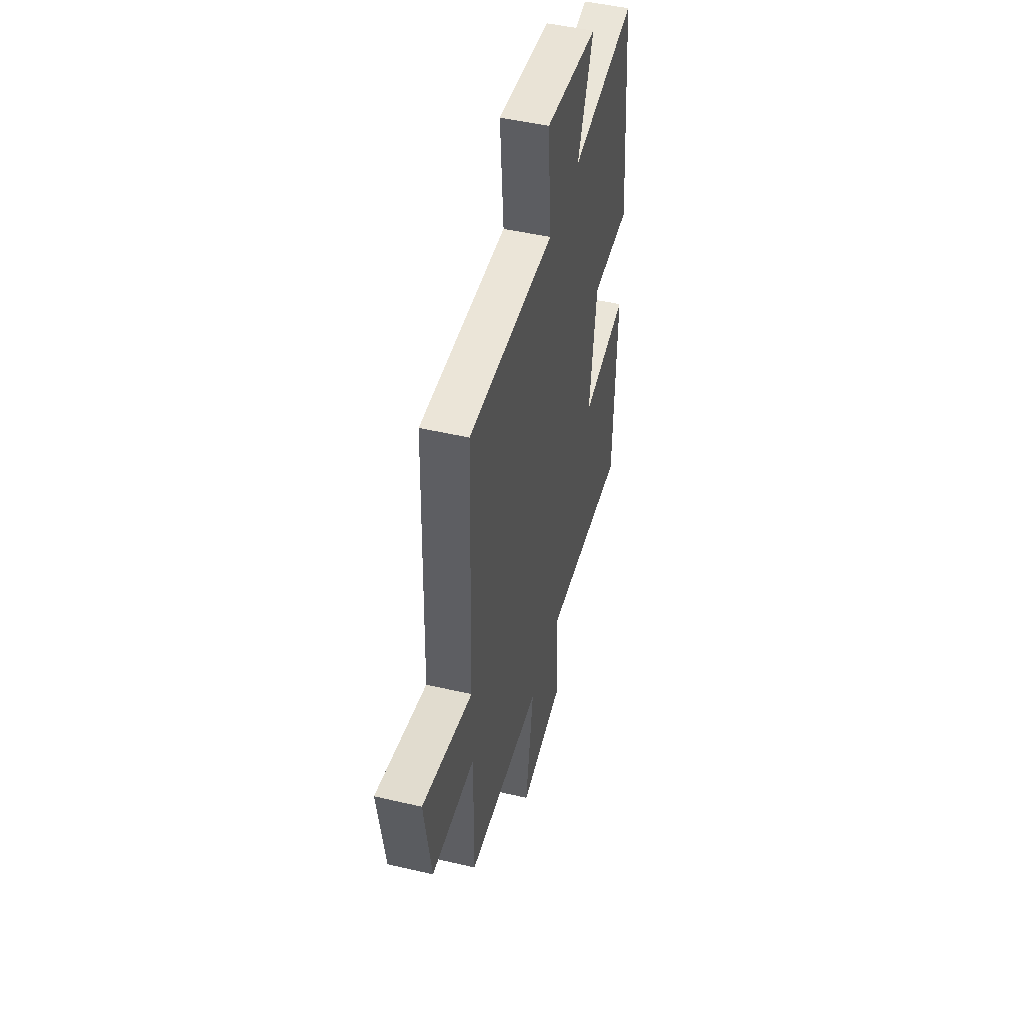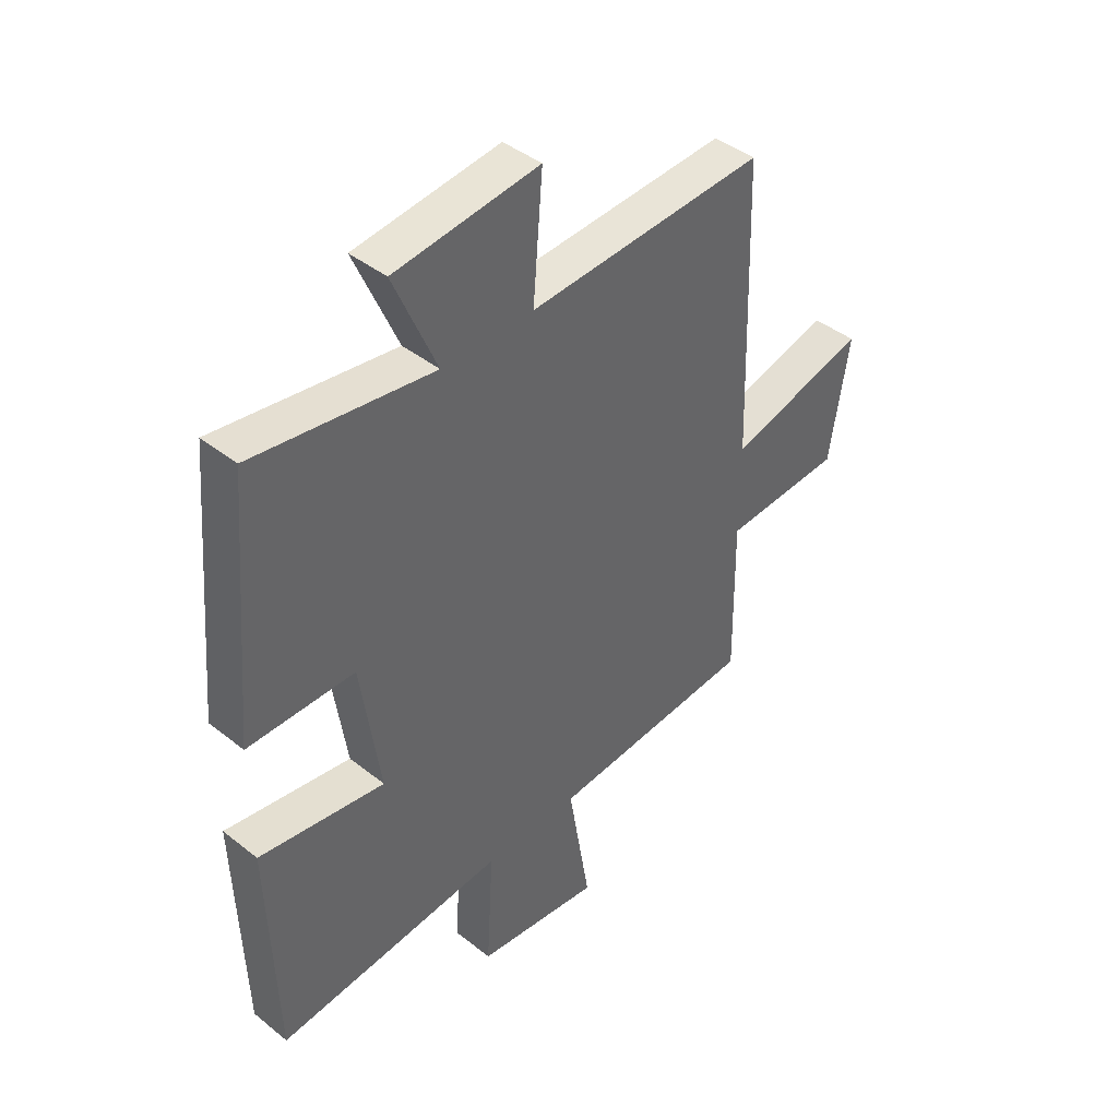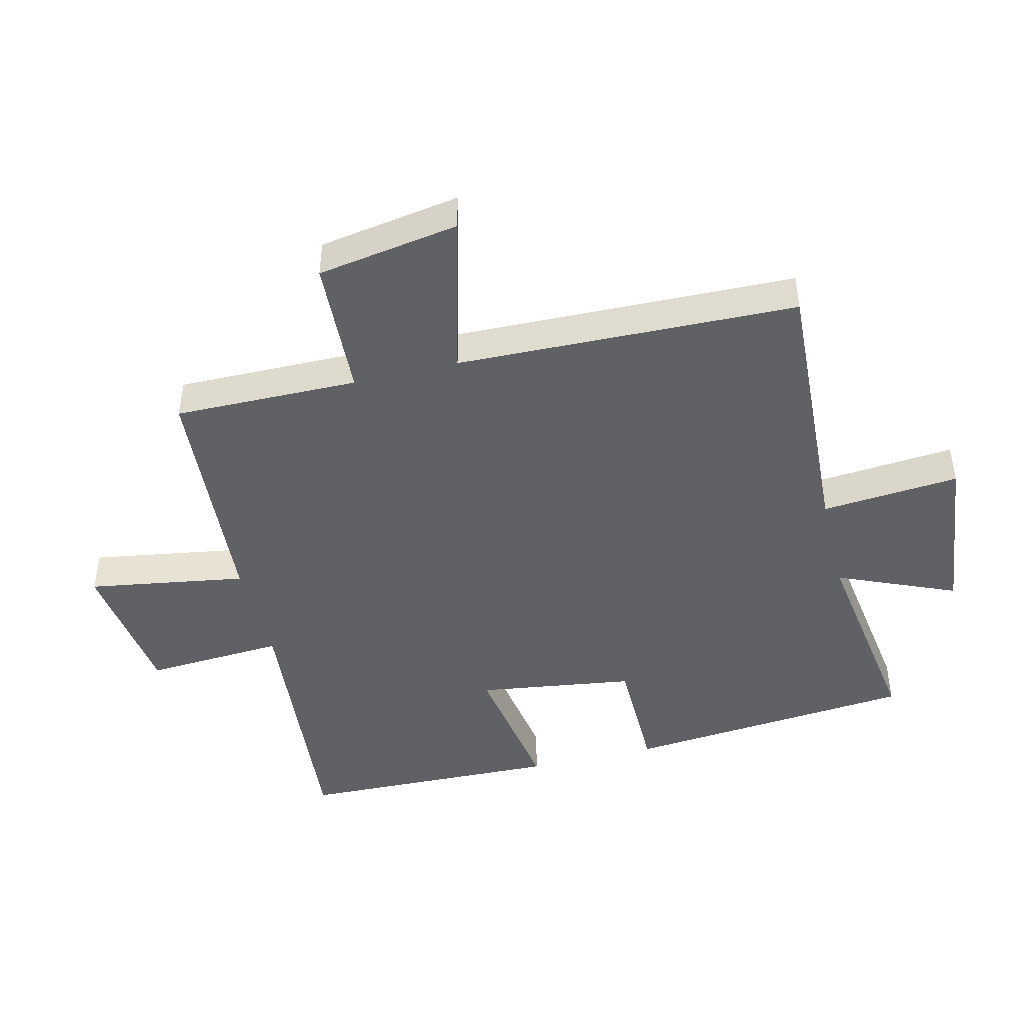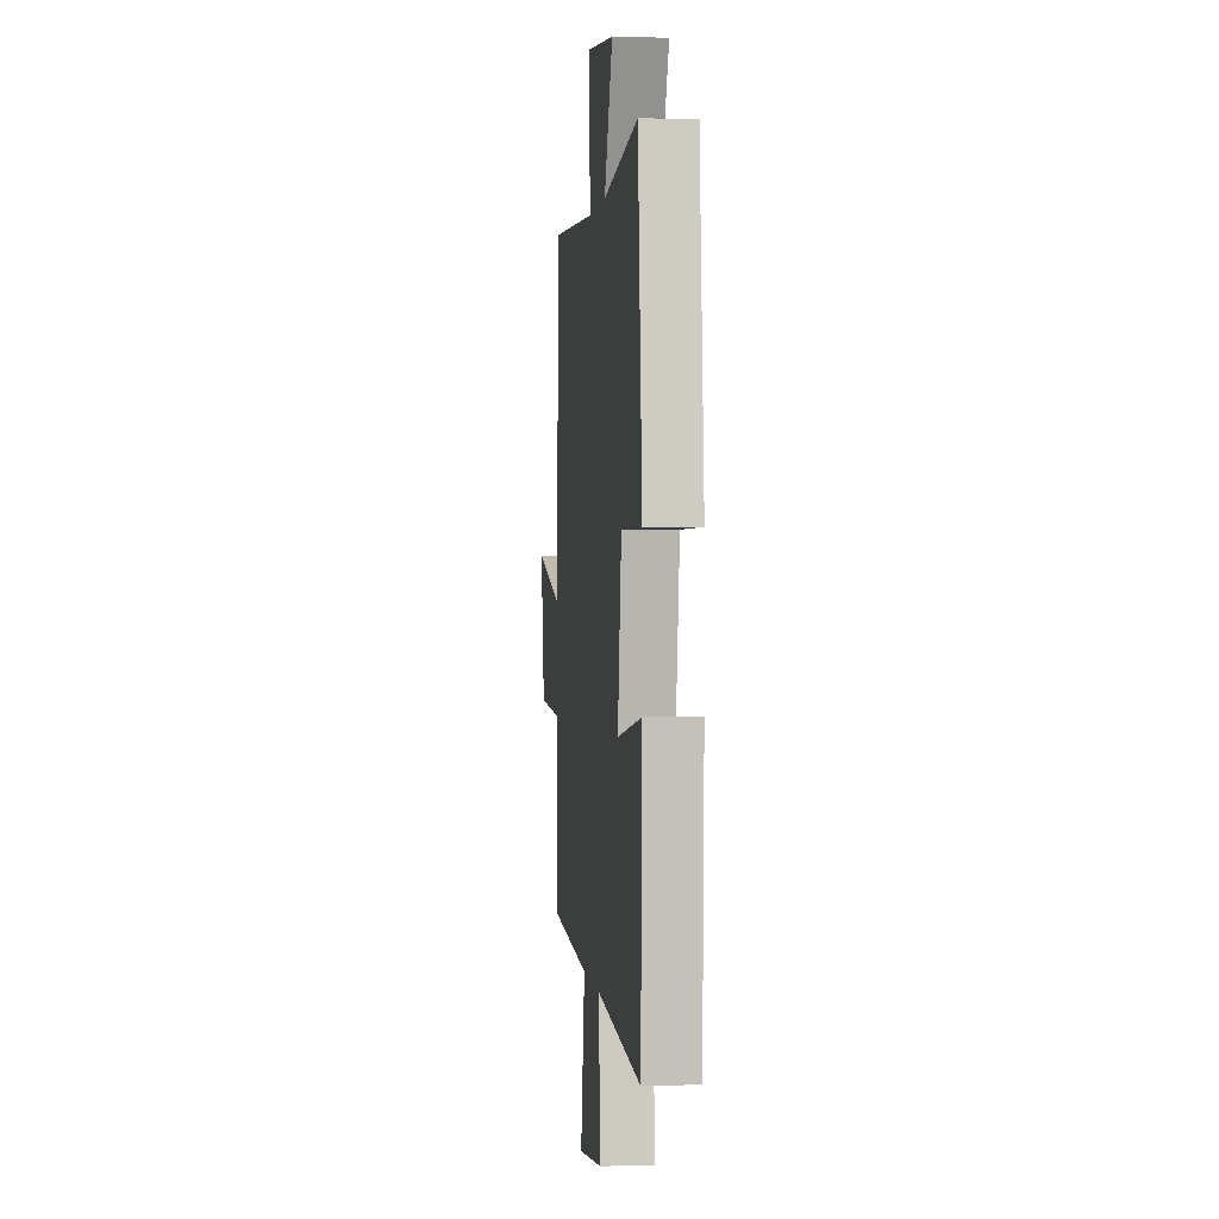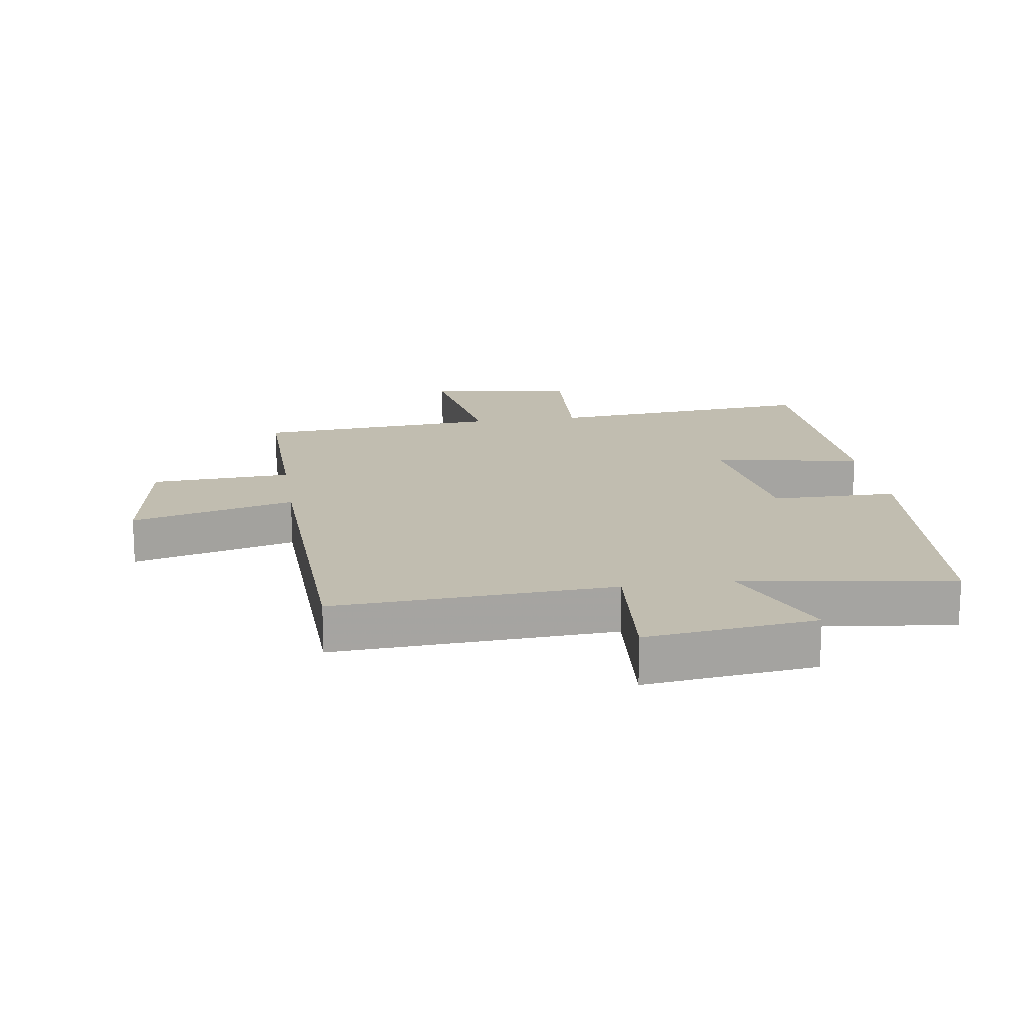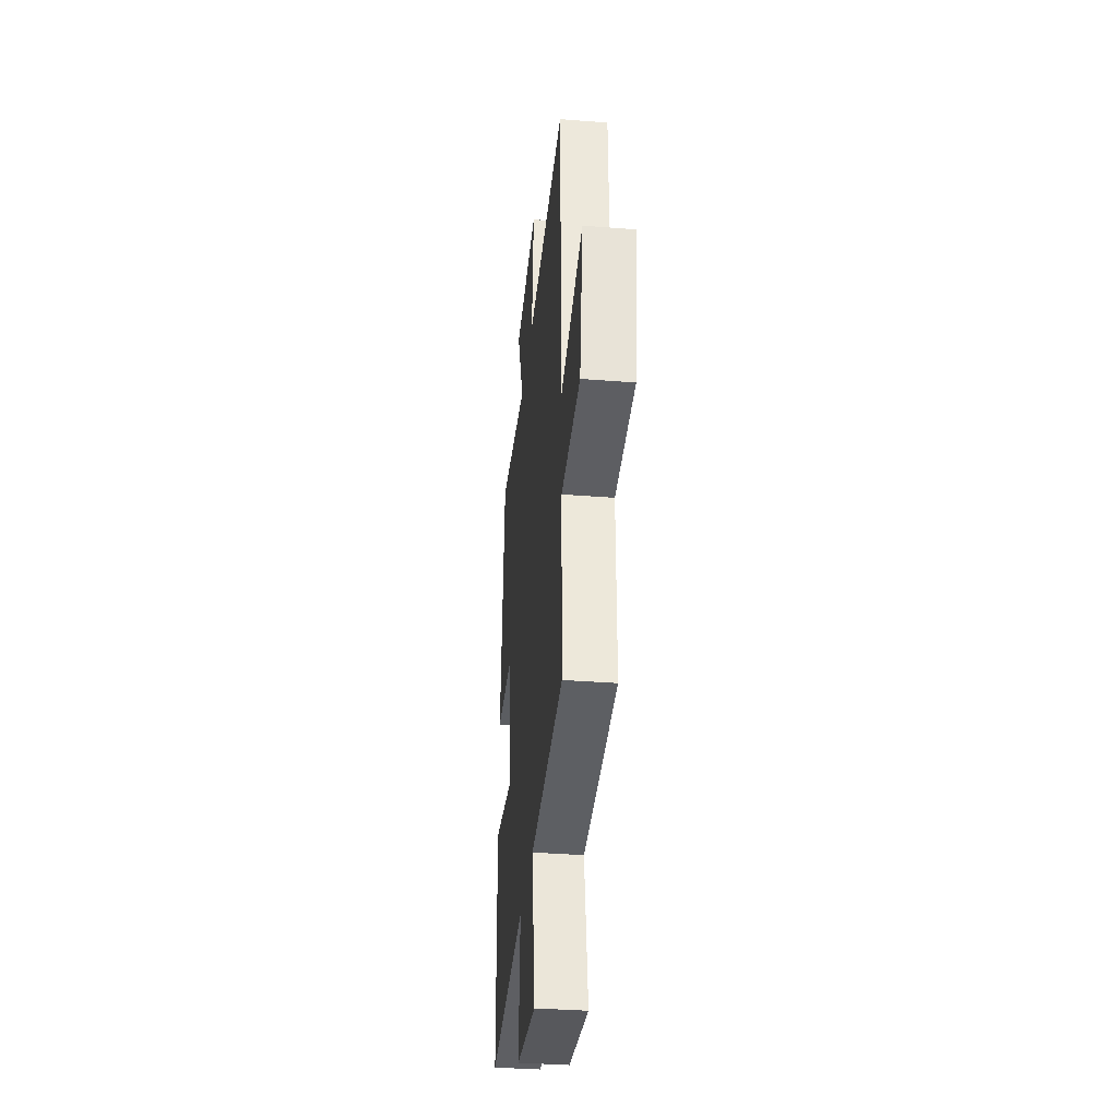
<metadata>
{"format":"obj","ext":"obj","renderer":"f3d","projection":"perspective","resolution":1024,"background":"white","views":[{"elev":48.1,"azim":-75.3,"up":"+Z"},{"elev":42.4,"azim":133.5,"up":"+Z"},{"elev":-45.4,"azim":-76.1,"up":"+Y"},{"elev":1.1,"azim":83.5,"up":"+Z"},{"elev":16.7,"azim":-8.5,"up":"+Y"},{"elev":-35.7,"azim":-95.9,"up":"+Z"}]}
</metadata>
<code>
v 0.459 0.07 0.548
v 0.5 0.07 0.088
v 0.302 0.07 0.087
v 0.266 0.07 -0.161
v 0.5 0.07 -0.124
v 0.487 0.07 -0.539
v 0.059 0.07 -0.5
v 0.072 0.07 -0.72
v -0.16 0.07 -0.75
v -0.119 0.07 -0.5
v -0.504 0.07 -0.471
v -0.5 0.07 -0.18
v -0.722 0.07 -0.168
v -0.758 0.07 0.056
v -0.5 0.07 -0.012
v -0.484 0.07 0.524
v -0.044 0.07 0.5
v -0.062 0.07 0.718
v 0.206 0.07 0.686
v 0.126 0.07 0.5
v 0.459 0 0.548
v 0.5 0 0.088
v 0.302 0 0.087
v 0.266 0 -0.161
v 0.5 0 -0.124
v 0.487 0 -0.539
v 0.059 0 -0.5
v 0.072 0 -0.72
v -0.16 0 -0.75
v -0.119 0 -0.5
v -0.504 0 -0.471
v -0.5 0 -0.18
v -0.722 0 -0.168
v -0.758 0 0.056
v -0.5 0 -0.012
v -0.484 0 0.524
v -0.044 0 0.5
v -0.062 0 0.718
v 0.206 0 0.686
v 0.126 0 0.5
f 17 18 19 20
f 15 16 17
f 15 17 20
f 12 13 14 15
f 12 15 20 1
f 10 11 12 1
f 7 8 9 10
f 4 5 6 7
f 3 4 7 10
f 1 2 3
f 1 3 10
f 40 39 38 37
f 37 36 35
f 40 37 35
f 35 34 33 32
f 21 40 35 32
f 21 32 31 30
f 30 29 28 27
f 27 26 25 24
f 30 27 24 23
f 23 22 21
f 30 23 21
f 1 21 22 2
f 2 22 23 3
f 3 23 24 4
f 4 24 25 5
f 5 25 26 6
f 6 26 27 7
f 7 27 28 8
f 8 28 29 9
f 9 29 30 10
f 10 30 31 11
f 11 31 32 12
f 12 32 33 13
f 13 33 34 14
f 14 34 35 15
f 15 35 36 16
f 16 36 37 17
f 17 37 38 18
f 18 38 39 19
f 19 39 40 20
f 20 40 21 1

</code>
